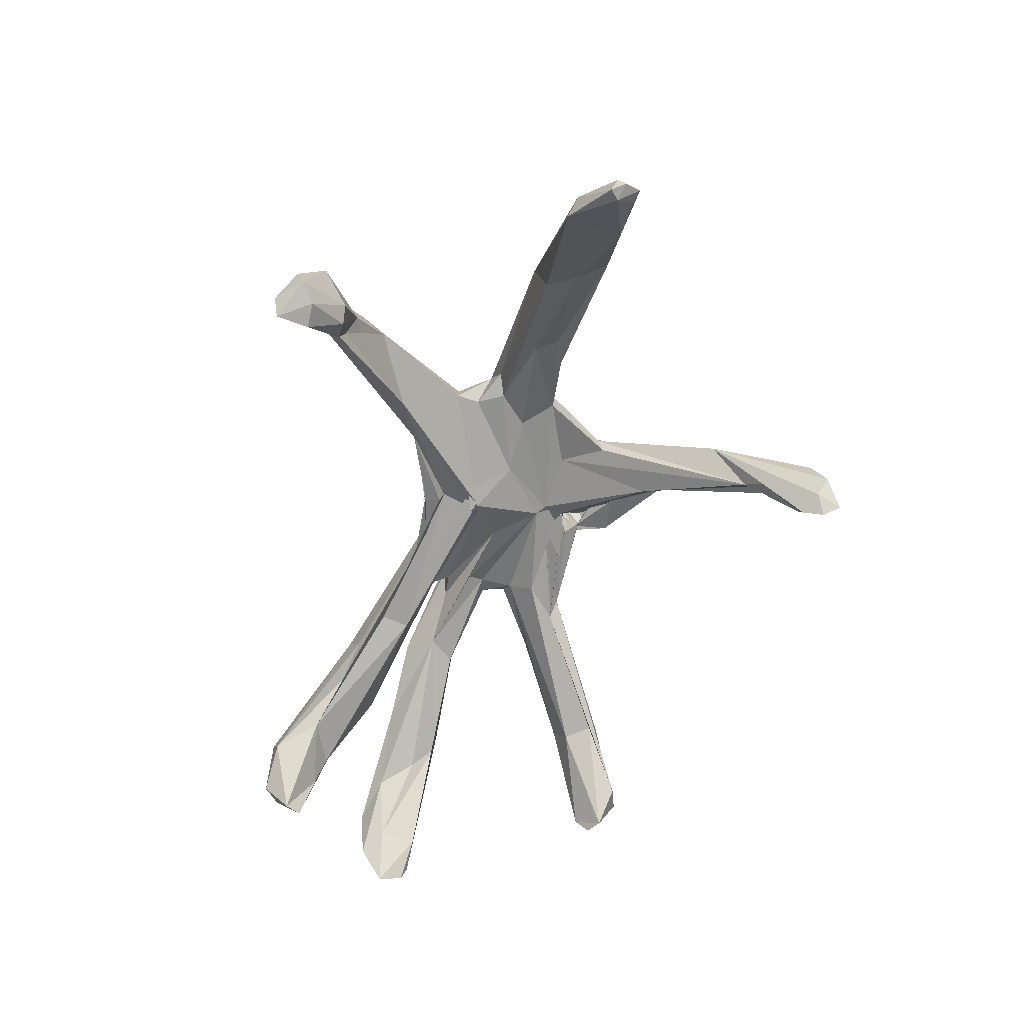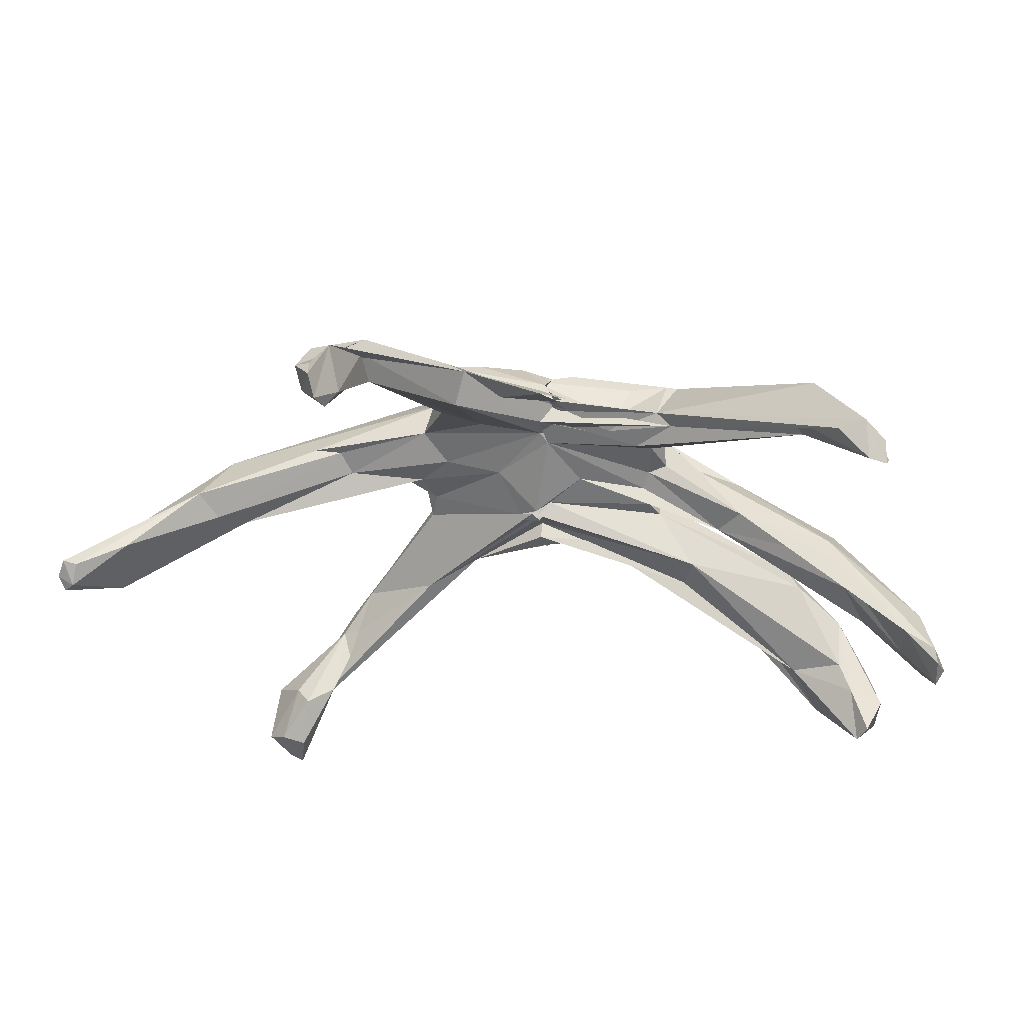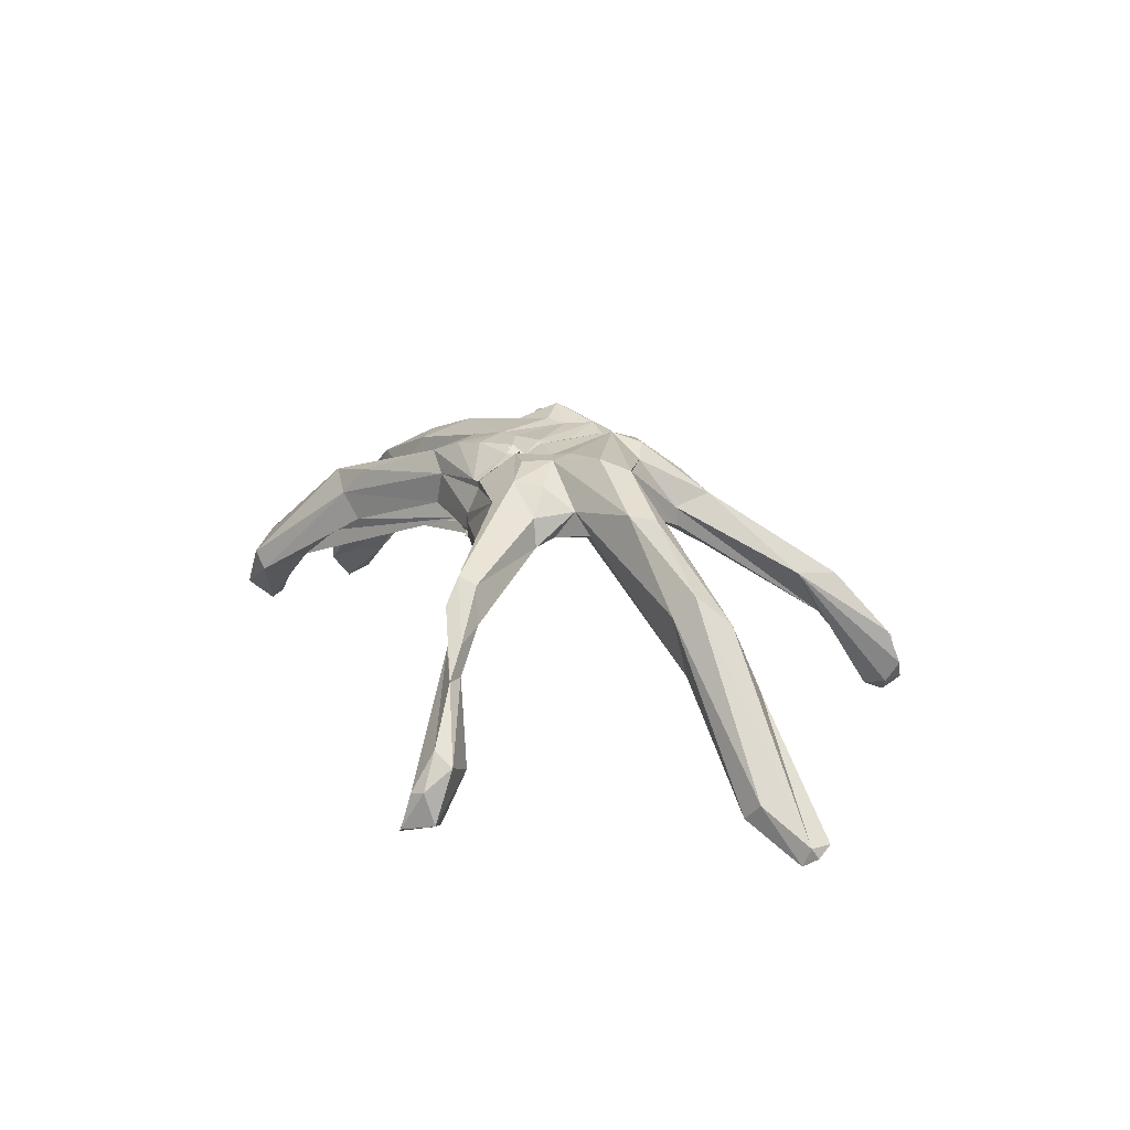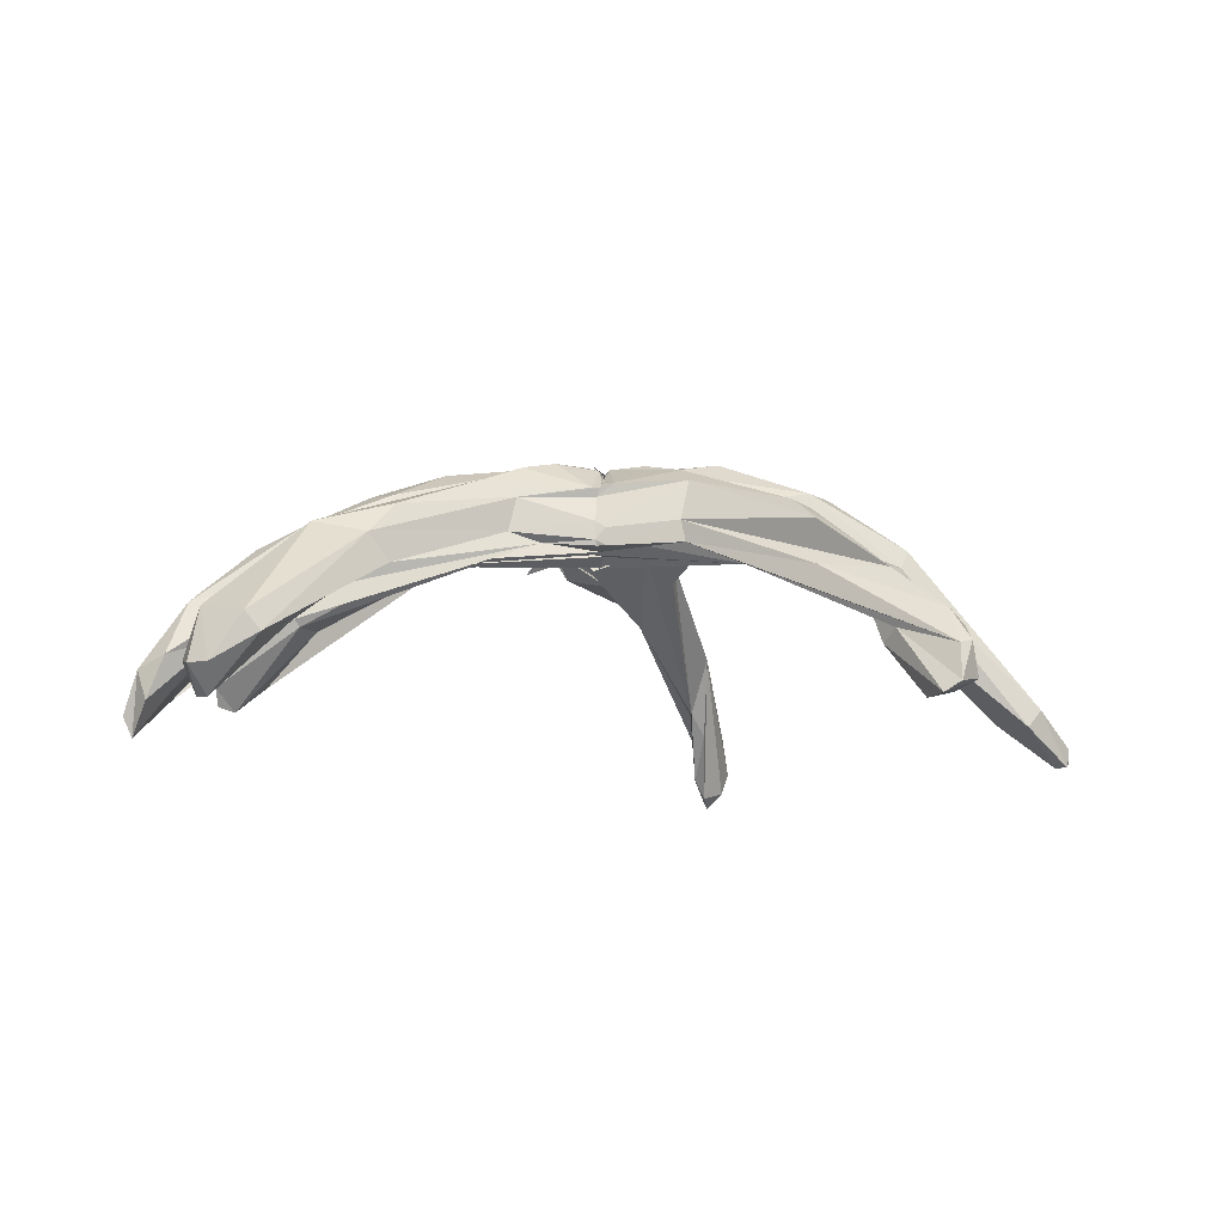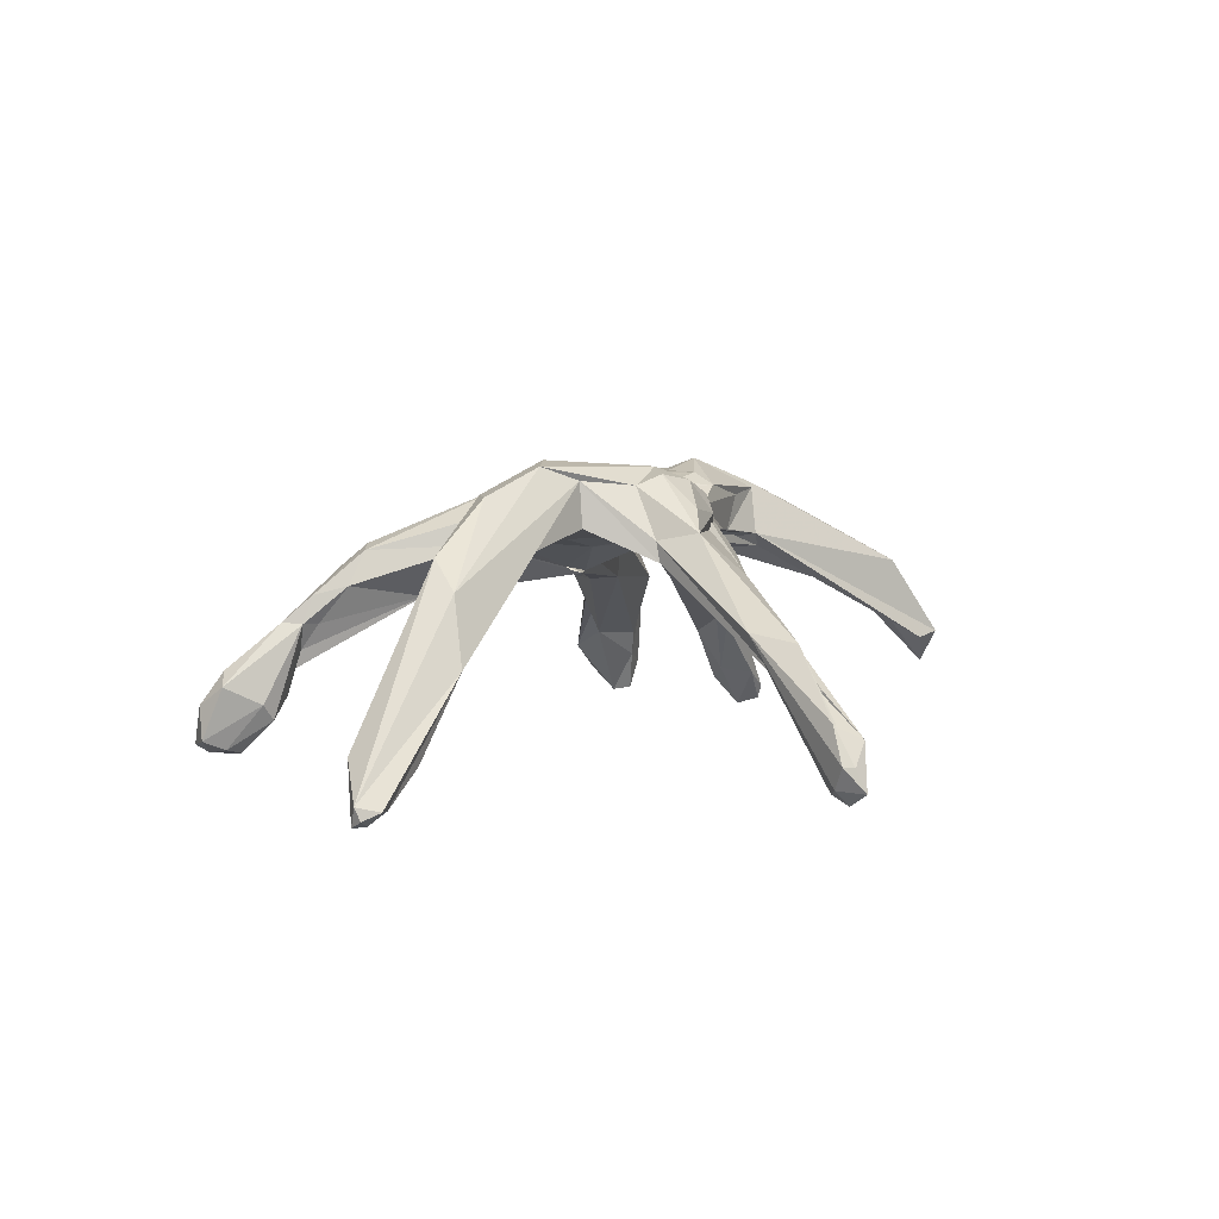
<metadata>
{"format":"obj","ext":"obj","renderer":"f3d","projection":"perspective","resolution":1024,"background":"white","views":[{"elev":-61.1,"azim":-105.6,"up":"+Y"},{"elev":48.6,"azim":6.9,"up":"+Z"},{"elev":20.1,"azim":-121.2,"up":"+Y"},{"elev":-12.8,"azim":168.9,"up":"+Y"},{"elev":4.9,"azim":-65.7,"up":"+Y"}]}
</metadata>
<code>
o Sphere
v 0.2314 10.22 -1.147
v 0.2068 10.4 -0.9005
v 0.2095 10.36 -1.176
v 0.9159 7.439 -3.014
v 0.8833 7.212 -3.065
v 0.1989 10.38 -0.9784
v 0.3663 9.781 -2.195
v 0.6214 9.526 -2.402
v 0.7567 9.156 -2.479
v 0.8413 7.232 -2.907
v 0.4053 9.992 -1.89
v 0.6845 9.453 -2.582
v 8.295 5.969 -4.148
v 0.4135 9.956 -1.827
v 0.5343 9.726 -2.27
v 9.073 6.966 -4.435
v 9.842 5.083 -4.476
v 0.2018 10.31 -1.014
v 0.3342 10.1 -1.527
v 0.6254 7.153 -2.338
v 0.2573 10.25 -1.127
v 0.2481 10.25 -1.149
v 6.744 6.252 -3.36
v 0.6243 7.76 -2.132
v 0.6273 7.322 -1.248
v 0.318 7.268 -1.234
v 3.383 10.25 -1.957
v 4.759 9.645 -2.355
v 11.47 6.06 -2.755
v 6.985 6.345 -2.223
v 0.2705 6.966 -0.6932
v -0.1565 7.368 -1.366
v 4.987 9.243 -1.56
v 5.497 8.205 -1.411
v 0.6041 6.793 -0.8926
v 5.027 8.174 -0.8034
v 0.9492 7.491 -0.4868
v 4.264 10.18 -0.7205
v 8.899 7.573 -1.761
v 15.7 2.91 -2.028
v 0.4294 7.063 -0.6245
v 16.69 0.1527 -0.7524
v 2.114 7.997 0.5593
v 4.729 8.169 0.136
v 12.34 5.796 0.5824
v 8.738 7.12 0.2925
v 4.9 8.479 0.7838
v 0.7252 8.286 2.235
v 5.916 10.34 -0.02007
v 6.916 9.237 0.3045
v 5.575 8.72 1.005
v 4.939 8.573 2.138
v 0.2199 8.698 3.271
v 7.978 8.787 3.748
v 10.69 5.878 6.495
v 4.356 7.798 3.015
v 13.61 2.997 8.35
v 2.337 7.668 3.775
v 2.644 10.89 1.8
v 4.315 10.5 1.328
v 4.399 10.4 1.955
v 5.644 7.84 4.284
v 0.4029 8.342 3.371
v 1.672 8.591 2.932
v 0.1846 10.72 -0.003426
v 3.285 11.26 2.593
v 0.1963 10.55 0.02703
v 8.02 9.554 4.452
v 0.1939 10.51 0.01923
v 0.01647 10.66 0.9854
v 1.606 10.76 3.295
v 11.76 3.913 9.031
v 3.2 8.135 3.39
v 0.8648 9.144 3.543
v 0.2217 10.52 0.7596
v 0.3532 10.56 2.454
v 3.966 9.856 4.033
v 5.049 8.346 4.445
v 0.9847 9.168 3.444
v 0.2539 10.4 1.353
v 0.3019 10.33 1.931
v -0.1217 10.4 2.985
v 0.3632 10.21 3.46
v 0.03244 9.624 4.313
v 1.203 8.736 4.313
v 0.9143 8.693 4.278
v 1.472 8.605 3.839
v 0.9804 9.015 3.372
v 1.044 9.136 3.493
v 0.332 10.03 2.209
v 0.3604 9.933 2.727
v 0.3677 9.772 3.082
v 0.3884 9.569 3.318
v 0.4485 9.327 3.507
v 0.6183 9.169 3.65
v 0.8 9.088 3.652
v 0.8839 8.992 3.554
v 0.8769 8.88 3.29
v 0.2101 10.24 0.7568
v 0.4546 9.595 2.594
v 0.5605 9.209 2.957
v 0.1899 10.39 -0.6979
v 16.61 2.459 -1.371
v 13.53 3.726 8.765
v 12.73 4.112 9.4
v 13.2 5.266 7.755
v 11.41 6.952 6.135
v 10.89 7.067 8.116
v 11.18 7.758 6.63
v 14.33 1.766 -6.739
v 13.23 3.506 -6.802
v 14.61 3.903 -5.387
v 10.98 7.059 -2.997
v 11.12 7.811 -1.326
v 12.64 7.078 -0.665
v 14.96 4.955 -1.247
v 16.5 1.002 0.4356
v 16.04 3.198 -0.391
v 5.423 9.158 -0.9255
v 8.634 9.275 -0.378
v 7.907 9.2 -1.189
v 5.438 9.02 1.95
v 5.741 10.3 3.912
v 10.97 7.4 -3.75
v 8.048 8.17 -3.865
v 17.03 0.9043 -0.7893
v 16.28 1.333 -1.717
v 16.64 0.4575 0.2162
v 14.99 1.826 -6.084
v 13.33 3.458 -4.305
v 13.25 5.277 -3.885
v 15.41 1.711 0.4075
v 13.96 3.57 -1.564
v 15.4 1.834 -1.041
v 12.53 5.054 0.5088
v 13.05 4.256 -0.3265
v 11.54 5.903 -1.748
v 7.928 7.058 -0.7565
v 5.999 8.291 -0.682
v 9.951 5.93 7.42
v 13.76 3.655 7.823
v 13.88 2.449 -4.631
v 11.56 3.599 -5.161
v 15.13 2.099 -4.881
v 14.27 0.7962 -5.682
v 14.61 0.8947 -5.037
v 12.66 2.844 -6.682
v 12.94 2.856 8.691
v 1.502 10.32 4.084
v 2.49 10.67 -0.4628
v 1.862 10.81 2.144
v 0.4747 10.44 -1.384
v 3.356 8.42 3.897
v 1.732 10.7 -0.2612
v 0.8096 10.66 -0.909
v 0.9019 8.146 -2.915
v 0.7252 10.69 -1.175
v 0.3792 10.81 0.05771
v 3.679 8.966 -2.581
v 0.9663 9.461 -2.596
v 0.9159 7.45 -2.946
v 2.747 7.34 -2.472
v 5.33 10.09 4.152
v 3.992 7.672 -2.631
v 2.14 10.54 -1.655
v -8.113 5.503 -8.622
v -10.29 3.349 -9.722
v -9.634 3.859 -10.07
v -5.892 5.765 -7.545
v -10.15 2.631 -10.78
v -2.095 7.199 -4.2
v -9.533 1.137 -11.41
v -7.109 5.402 -7.701
v -3.997 6.256 -5.117
v -3.164 10.18 -1.873
v -3.816 9.254 -2.67
v -4.099 8.201 -2.749
v -4.694 9.546 -1.399
v -3.944 8.404 -1.812
v -0.2686 7.221 -1.087
v -4.536 8.387 -0.7918
v -15.69 1.553 -1.285
v -17.24 0.2832 0.1718
v -7.349 7.814 -0.1327
v -3.441 8.443 0.3891
v -1.241 8.058 0.4298
v -17.15 0.8115 0.8551
v -8.834 7.915 0.9435
v -4.443 8.885 1.514
v 0.3945 8.489 2.546
v 1.807 8.781 2.814
v -4.312 11.29 -0.08478
v -4.313 10.57 1.349
v -3.483 7.675 4.08
v -6.685 0.09214 12.2
v -6.106 2.809 10.12
v -2.695 6.22 6.101
v -2.637 10.38 2.781
v -1.767 10.77 3.428
v -3.408 8.773 5.553
v -7.071 1.451 12.53
v 0.8398 9.276 4.062
v 0.4677 10.62 1.215
v -0.5151 10.54 3.984
v -6.799 2.796 11.55
v -2.47 7.212 6.983
v 0.4545 7.933 5.376
v 1.763 9.22 3.83
v -3.083 7.295 7.212
v -1.112 7.708 5.219
v 0.8346 10.38 3.025
v 0.729 9.998 4.141
v 0.4771 9.293 4.518
v 1.093 8.717 4.193
v -7.248 0.6933 11.87
v -7.626 1.546 12.25
v -7.313 2.902 11.81
v -5.468 3.621 9.627
v -5.876 5.3 10.12
v -10.42 1.392 -10.51
v -9.319 2.659 -8.657
v -8.78 2.054 -8.565
v -7.393 6.466 -7.752
v -5.847 7.408 -7.521
v -6.69 6.767 -6.69
v -11.45 8.22 -0.5753
v -12.17 7.141 0.5354
v -16.31 2.241 -1.053
v -11.36 5.18 -0.8192
v -17.79 0.9728 0.04022
v -10.98 7.38 -1.206
v -7.611 10.15 -0.9046
v -8.501 10.1 -0.2679
v -5.641 11.1 0.4359
v -2.049 8.628 2.629
v -5.824 5.608 8.276
v -3.484 8.473 3.932
v -6.058 8.033 -6.376
v -5.32 8.235 -6.701
v -17.65 0.8483 0.9557
v -17.59 0.2646 -0.1803
v -17.87 0.5384 0.3178
v -9.752 1.033 -9.944
v -8.069 3.294 -9.189
v -7.733 5.424 -7.978
v -8.833 0.8077 -9.904
v -15.36 1.927 0.9409
v -12.26 4.466 0.1896
v -13.02 4.703 1.259
v -7.847 8.084 0.743
v -5.386 8.728 -1.15
v -5.712 3.761 10.89
v -6.41 0.4211 11.46
v -6.043 1.144 11.52
v -6.52 2.315 12.65
v -6.949 0.5808 12.9
v -7.348 4.448 -8.312
v -7.808 2.847 -8.593
v -8.963 0.7644 -11.17
v -9.638 2.477 -11.02
v -2.191 9.573 4.96
v 0.5633 7.876 -3.098
v 0.2007 9.623 -2.751
v -0.7371 11.02 2.71
v -1.218 10.68 -0.3455
v -0.2474 10.7 -1.217
v -2.358 9.627 -3.623
v 0.06709 10.54 -1.219
v 0.06342 10.75 0.02311
v 0.5832 7.247 -3.074
v -2.297 10.28 -2.661
v -1.938 8.027 -4.112
v -1.198 10.64 -1.65
v -2.193 10.97 -0.1219
v -2.038 10.74 -0.7768
f 1 102 2
f 1 2 3
f 156 161 4
f 161 162 10
f 2 102 6
f 2 6 157
f 8 11 12
f 164 16 13
f 10 20 171
f 6 102 18
f 11 14 15
f 11 15 160
f 111 110 147
f 162 143 23
f 20 23 24
f 18 102 21
f 19 21 152
f 27 160 165
f 21 102 22
f 129 146 145
f 23 143 30
f 22 102 152
f 25 30 26
f 27 38 28
f 124 28 33
f 26 31 32
f 113 33 34
f 31 37 35
f 33 38 119
f 33 119 34
f 35 37 41
f 38 39 119
f 36 43 37
f 38 150 121
f 39 114 137
f 43 138 44
f 42 132 134
f 41 43 48
f 128 42 126
f 42 128 132
f 43 44 48
f 150 59 49
f 52 56 48
f 60 50 120
f 50 60 61
f 52 54 107
f 56 64 53
f 55 141 148
f 56 55 62
f 60 66 61
f 64 62 63
f 63 62 74
f 59 66 60
f 65 102 67
f 151 158 71
f 151 71 66
f 67 102 69
f 67 70 158
f 71 158 70
f 69 102 99
f 69 75 70
f 79 88 89
f 75 80 70
f 82 83 149
f 149 84 77
f 78 86 87
f 80 99 81
f 81 90 82
f 83 92 84
f 84 94 85
f 86 95 96
f 88 97 98
f 90 99 91
f 92 100 93
f 94 101 95
f 95 101 96
f 96 101 97
f 103 116 118
f 112 110 111
f 29 130 131
f 111 16 124
f 111 124 112
f 113 124 33
f 45 120 50
f 114 120 115
f 121 49 120
f 121 114 39
f 68 61 123
f 68 54 61
f 123 61 66
f 122 52 51
f 127 42 134
f 126 117 128
f 110 112 129
f 124 113 131
f 133 127 134
f 133 40 127
f 133 134 136
f 137 40 133
f 138 46 47
f 55 148 140
f 131 130 142
f 142 145 146
f 105 148 57
f 165 160 152
f 151 154 158
f 150 155 154
f 149 83 84
f 84 85 153
f 154 155 102
f 156 159 164
f 152 21 22
f 158 154 102
f 162 161 164
f 155 152 102
f 27 28 160
f 66 149 163
f 267 9 156
f 4 262 156
f 10 270 161
f 3 266 6
f 15 11 12
f 168 166 169
f 14 268 19
f 166 167 245
f 172 220 170
f 22 268 102
f 245 225 223
f 26 31 174
f 31 177 174
f 178 175 176
f 178 176 177
f 179 251 178
f 181 251 179
f 192 274 275
f 192 275 232
f 226 231 228
f 185 184 181
f 226 228 230
f 241 230 228
f 242 183 240
f 186 190 185
f 48 190 186
f 190 235 189
f 234 193 198 264
f 194 189 235
f 191 190 48
f 197 235 190
f 63 190 191
f 264 192 234
f 199 264 198
f 215 256 216
f 203 67 269
f 264 203 269
f 204 264 199
f 261 199 200
f 201 216 256
f 75 69 203
f 211 264 204
f 206 209 205
f 79 88 214
f 80 75 203
f 83 211 204
f 210 86 209
f 90 81 211
f 92 83 212
f 86 95 213
f 88 97 214
f 249 230 240
f 217 236 216
f 253 215 236
f 219 236 217
f 245 223 166
f 222 245 221
f 239 224 223
f 233 226 227
f 227 230 249
f 178 231 232
f 219 200 236
f 200 198 237
f 241 242 230
f 230 242 240
f 241 183 242
f 195 256 215
f 173 245 257
f 257 258 244
f 247 183 182
f 229 182 231
f 248 182 229
f 250 184 189
f 181 229 251
f 260 170 168
f 213 204 261
f 261 204 199
f 212 83 204
f 270 272 161
f 265 102 268
f 269 102 265
f 264 265 274
f 156 9 159
f 12 160 159 9
f 157 3 2
f 8 7 11
f 9 8 12
f 16 111 147 13
f 16 164 159
f 162 164 13
f 10 162 20
f 11 18 14
f 160 12 11
f 152 160 15 14
f 13 147 17
f 17 162 13
f 14 18 19
f 19 152 14
f 125 16 159 28
f 30 25 24 23
f 162 17 143
f 20 162 23
f 19 18 21
f 110 129 145
f 150 38 27 165
f 112 131 144
f 129 144 146
f 30 143 130
f 30 130 29
f 26 30 31
f 165 152 155
f 30 29 34 37
f 28 38 33
f 113 34 29
f 31 30 37
f 34 119 36
f 37 34 36
f 36 119 139
f 36 139 43
f 37 43 41
f 39 38 121
f 139 39 138
f 139 138 43
f 103 40 116
f 103 126 42 127 40
f 117 126 103 118
f 138 133 136
f 134 132 135 136
f 132 128 117
f 44 138 47
f 48 44 47
f 132 117 45 46 135
f 46 45 50 51
f 47 52 48
f 61 122 51 50
f 47 46 51
f 52 47 51
f 48 56 53
f 154 151 150
f 150 151 59
f 57 141 106 104
f 54 52 122
f 55 52 107
f 52 55 56
f 64 56 62
f 55 140 62
f 106 107 109
f 105 108 78 72
f 105 57 104
f 105 72 148
f 74 62 73
f 67 69 70
f 72 62 140
f 69 99 75
f 78 87 73 62
f 62 72 78
f 81 76 70 80
f 79 87 88
f 75 99 80
f 153 78 163 77
f 76 81 82
f 91 83 82 90
f 86 78 85
f 85 78 153
f 81 99 90
f 96 97 87 86
f 83 91 92
f 84 92 93
f 84 93 94
f 85 94 95
f 86 85 95
f 100 92 91 99
f 88 87 97
f 101 94 93 100
f 108 105 106 109
f 98 97 101
f 104 106 105
f 107 54 68 109
f 106 141 107
f 109 68 123 108
f 123 163 78 108
f 116 40 137 114
f 131 112 124
f 125 124 16
f 114 121 120
f 45 115 120
f 45 117 118 115
f 49 59 60 120
f 118 116 115
f 116 114 115
f 121 150 49
f 142 146 144 131
f 163 123 66
f 163 149 77
f 122 61 54
f 124 125 28
f 129 112 144
f 131 113 29
f 135 46 138 136
f 137 133 138 39
f 39 139 119
f 9 267 263 12
f 140 148 72
f 141 55 107
f 148 141 57
f 147 143 17
f 143 142 130
f 142 143 145
f 145 143 147
f 145 147 110
f 77 84 153
f 150 165 155
f 158 102 65
f 71 82 149
f 158 65 67
f 161 156 164
f 71 76 82
f 76 71 70
f 66 71 149
f 59 151 66
f 28 159 160
f 4 161 262
f 6 2 3
f 272 224 267
f 272 166 224
f 169 166 272
f 272 270 10 171 169
f 14 15 263 268
f 12 263 15
f 267 224 239
f 224 166 223
f 167 166 168
f 167 168 170 220
f 260 171 174 244
f 268 263 271
f 263 267 271
f 171 260 169
f 20 24 171
f 19 268 21
f 220 172 259 243
f 24 174 171
f 275 273 271 175
f 24 25 174
f 222 243 246
f 259 246 243
f 174 173 257
f 257 244 174
f 25 26 174
f 174 177 225 173
f 177 35 180 179
f 31 35 177
f 273 275 268
f 175 178 275
f 179 178 177
f 179 180 186 181
f 178 232 275
f 231 178 251 229
f 41 186 180
f 229 181 184 248
f 186 185 181
f 182 241 228
f 248 184 250 249
f 275 274 265
f 41 48 186
f 183 187 240
f 183 247 187
f 189 184 185 190
f 187 249 240
f 187 247 249
f 10 5 4 161
f 193 234 227 249 188 189
f 189 194 193
f 197 218 235
f 63 197 190
f 274 192 264
f 206 197 63 74
f 193 237 198
f 193 194 237
f 194 218 237
f 197 252 218
f 196 236 218
f 58 64 63
f 207 206 202 208
f 196 253 236
f 253 195 215
f 197 206 252
f 74 202 206
f 203 69 67
f 255 252 206 205 201 256
f 219 217 216 201 205 209
f 210 206 207 214
f 206 210 209
f 203 76 81 80
f 200 209 86 213
f 211 81 76
f 213 261 200
f 211 83 91 90
f 210 214 86
f 212 213 94 93
f 93 92 212
f 96 86 214 97
f 95 94 213
f 234 192 232 233
f 215 216 236
f 218 236 237
f 209 200 219
f 167 221 245
f 258 245 222
f 225 238 223
f 223 238 239
f 225 177 238
f 238 271 239
f 233 232 226
f 227 234 233
f 231 226 232
f 231 182 228
f 230 227 226
f 271 238 176 175
f 194 235 218
f 236 200 237
f 238 177 176
f 239 271 267
f 220 243 221 167
f 183 241 182
f 222 221 243
f 254 218 252 255
f 258 259 244
f 173 225 245
f 258 222 246
f 246 259 258
f 249 250 188
f 247 182 248
f 248 249 247
f 250 189 188
f 254 253 196 218
f 195 254 255 256
f 254 195 253
f 172 260 244
f 260 168 169
f 244 259 172
f 257 245 258
f 260 172 170
f 262 272 267
f 273 268 271
f 265 264 269
f 65 102 269
f 262 267 156
f 213 212 204
f 22 21 268
f 67 65 269
f 161 272 262
f 211 76 264
f 203 264 76
f 265 268 275
f 200 199 198

</code>
